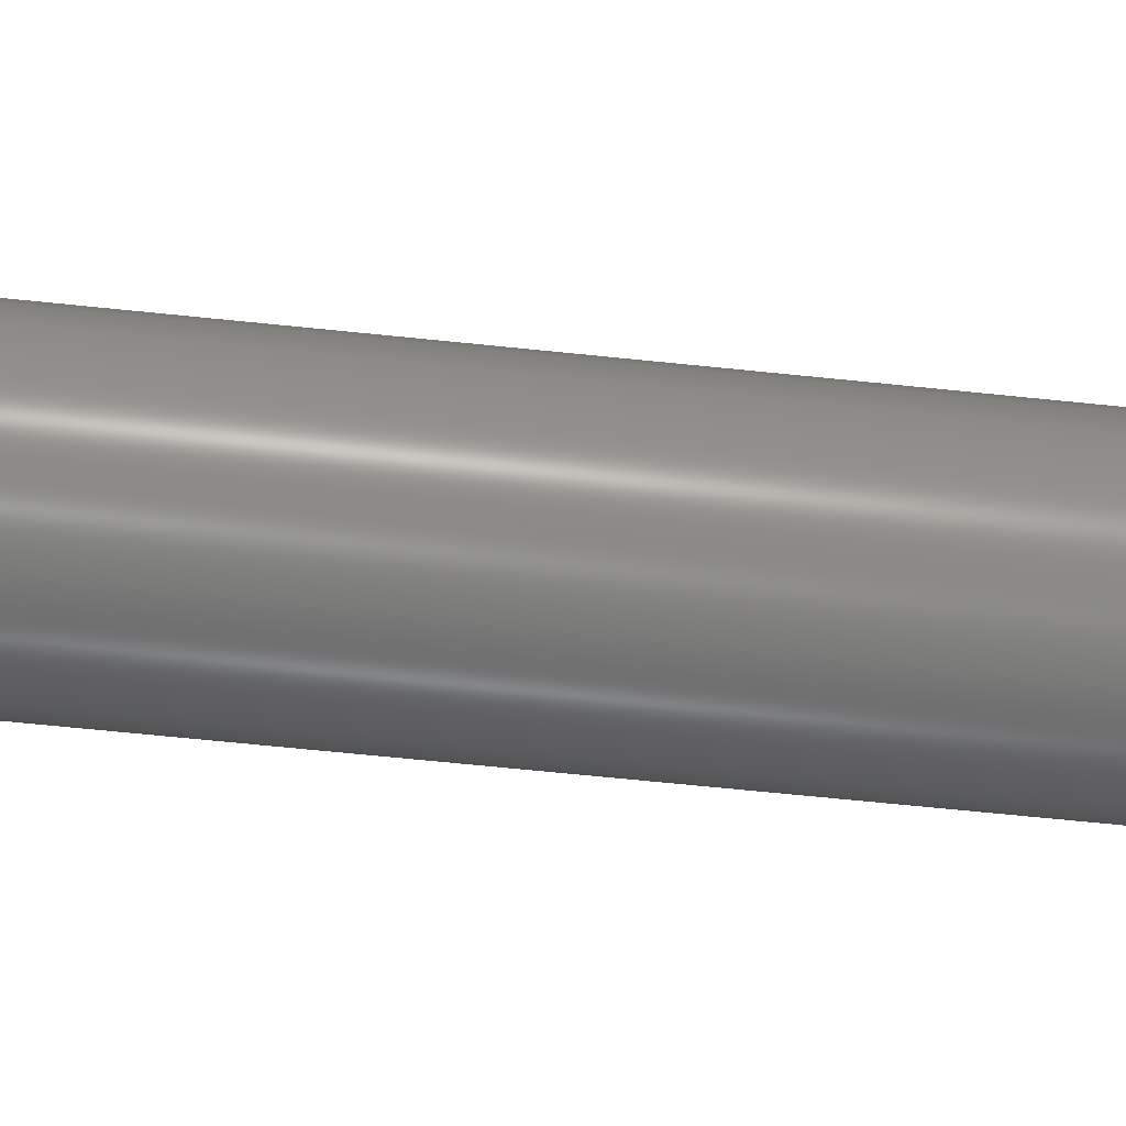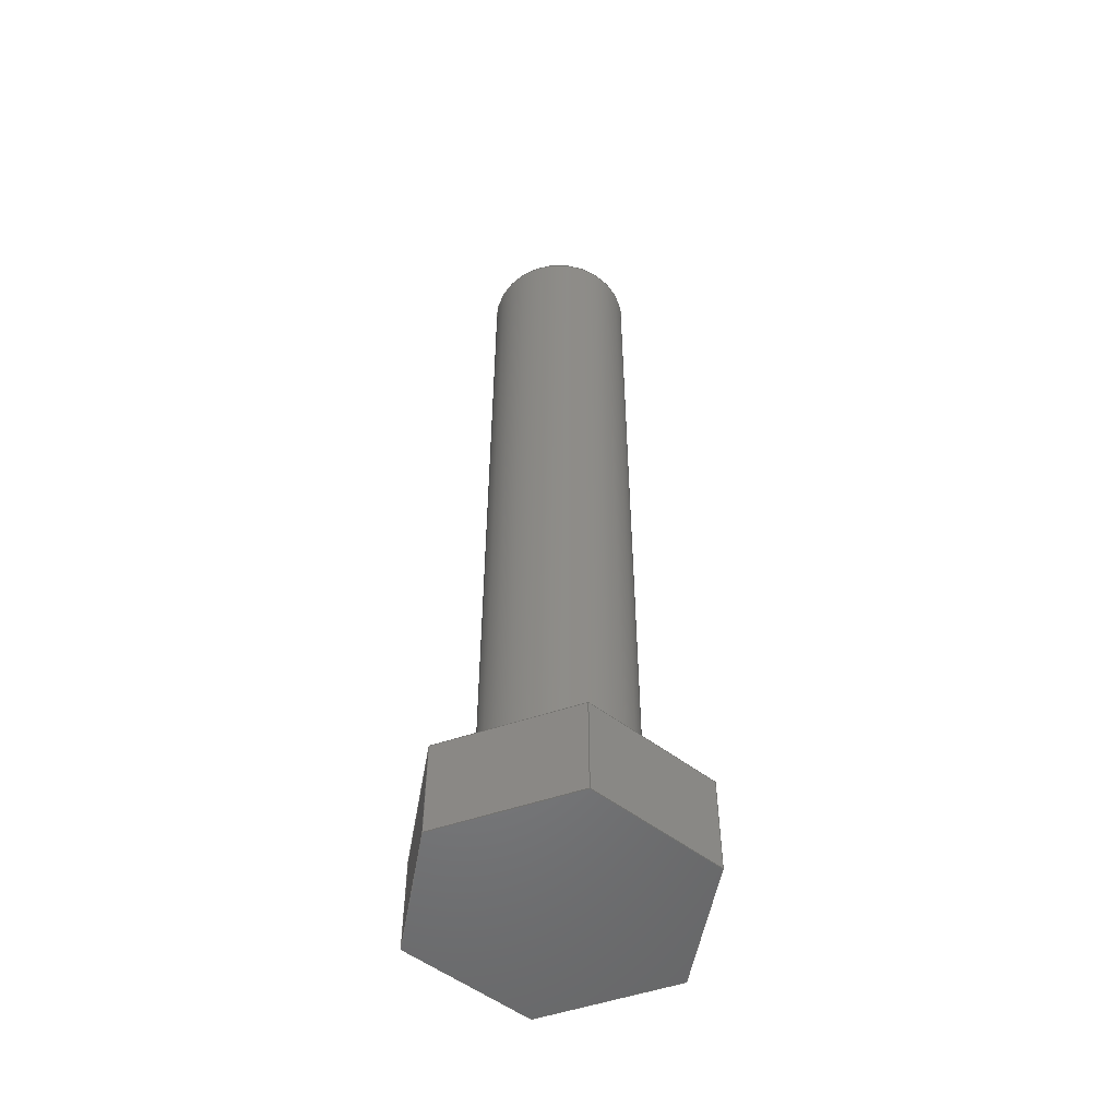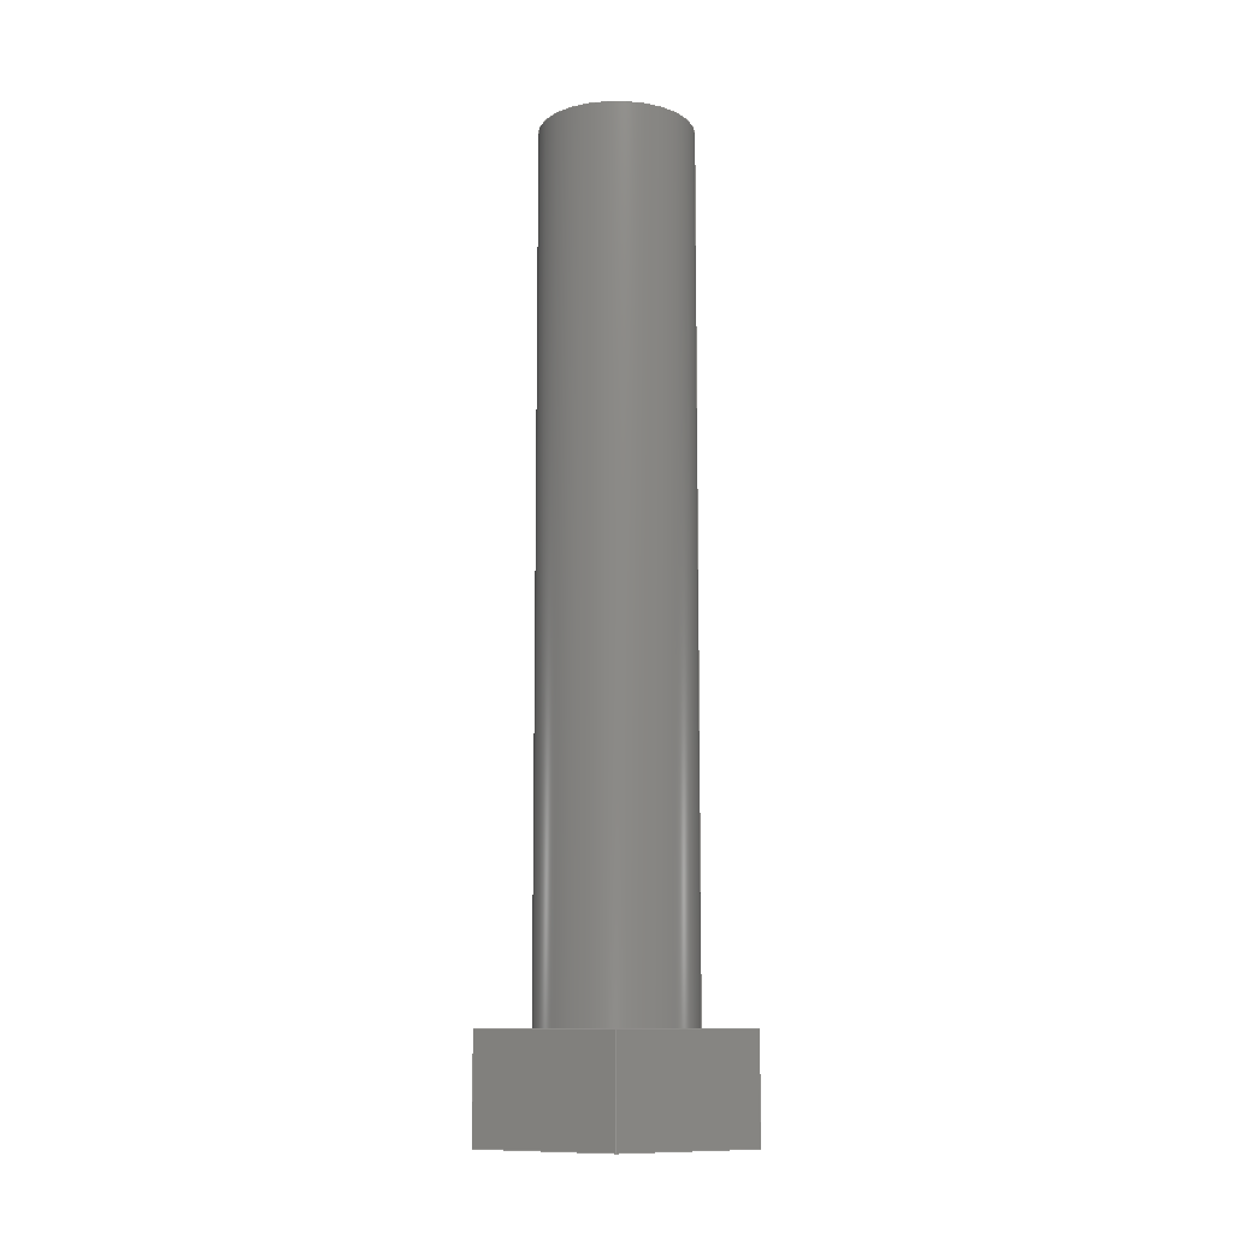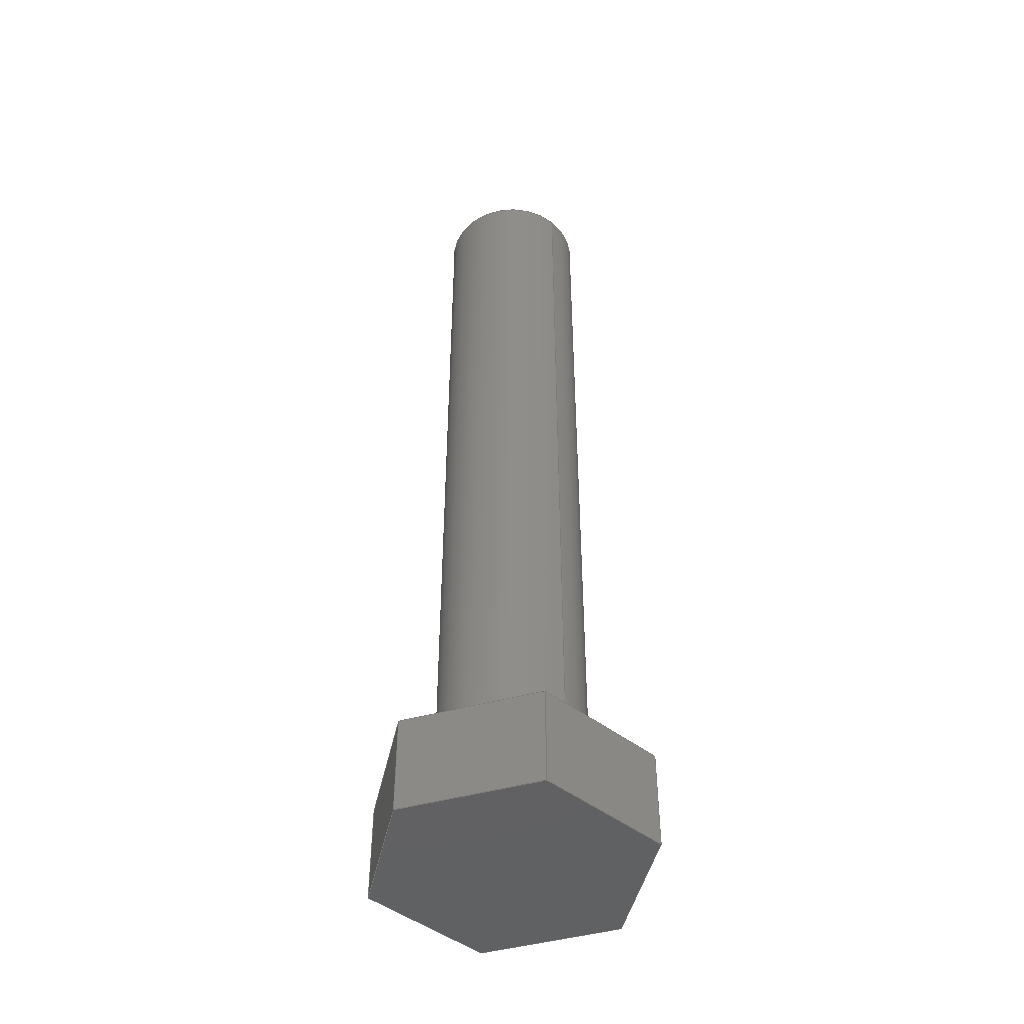
<metadata>
{"format":"step","ext":"step","renderer":"f3d","projection":"perspective","resolution":1024,"background":"white","views":[{"elev":-61.0,"azim":-96.2,"up":"+Z"},{"elev":-52.4,"azim":-69.8,"up":"+Y"},{"elev":-11.0,"azim":0.1,"up":"+Y"},{"elev":-45.7,"azim":47.7,"up":"+Y"}]}
</metadata>
<code>
ISO-10303-21;
DATA;
#1=MECHANICAL_DESIGN_GEOMETRIC_PRESENTATION_REPRESENTATION('',(#4),#285);
#2=SHAPE_REPRESENTATION_RELATIONSHIP('SRR','None',#292,#3);
#3=ADVANCED_BREP_SHAPE_REPRESENTATION('',(#5),#284);
#4=STYLED_ITEM('',(#302),#5);
#5=MANIFOLD_SOLID_BREP('Body1',#165);
#6=FACE_BOUND('',#35,.T.);
#7=PLANE('',#182);
#8=PLANE('',#183);
#9=PLANE('',#184);
#10=PLANE('',#185);
#11=PLANE('',#186);
#12=PLANE('',#187);
#13=PLANE('',#188);
#14=PLANE('',#189);
#15=PLANE('',#190);
#16=FACE_OUTER_BOUND('',#26,.T.);
#17=FACE_OUTER_BOUND('',#27,.T.);
#18=FACE_OUTER_BOUND('',#28,.T.);
#19=FACE_OUTER_BOUND('',#29,.T.);
#20=FACE_OUTER_BOUND('',#30,.T.);
#21=FACE_OUTER_BOUND('',#31,.T.);
#22=FACE_OUTER_BOUND('',#32,.T.);
#23=FACE_OUTER_BOUND('',#33,.T.);
#24=FACE_OUTER_BOUND('',#34,.T.);
#25=FACE_OUTER_BOUND('',#36,.T.);
#26=EDGE_LOOP('',(#112,#113,#114,#115));
#27=EDGE_LOOP('',(#116));
#28=EDGE_LOOP('',(#117,#118,#119,#120));
#29=EDGE_LOOP('',(#121,#122,#123,#124));
#30=EDGE_LOOP('',(#125,#126,#127,#128));
#31=EDGE_LOOP('',(#129,#130,#131,#132));
#32=EDGE_LOOP('',(#133,#134,#135,#136));
#33=EDGE_LOOP('',(#137,#138,#139,#140));
#34=EDGE_LOOP('',(#141,#142,#143,#144,#145,#146));
#35=EDGE_LOOP('',(#147));
#36=EDGE_LOOP('',(#148,#149,#150,#151,#152,#153));
#37=LINE('',#241,#56);
#38=LINE('',#247,#57);
#39=LINE('',#249,#58);
#40=LINE('',#251,#59);
#41=LINE('',#252,#60);
#42=LINE('',#255,#61);
#43=LINE('',#257,#62);
#44=LINE('',#258,#63);
#45=LINE('',#261,#64);
#46=LINE('',#263,#65);
#47=LINE('',#264,#66);
#48=LINE('',#267,#67);
#49=LINE('',#269,#68);
#50=LINE('',#270,#69);
#51=LINE('',#273,#70);
#52=LINE('',#275,#71);
#53=LINE('',#276,#72);
#54=LINE('',#278,#73);
#55=LINE('',#279,#74);
#56=VECTOR('',#197,0.4);
#57=VECTOR('',#204,1);
#58=VECTOR('',#205,1);
#59=VECTOR('',#206,1);
#60=VECTOR('',#207,1);
#61=VECTOR('',#210,1);
#62=VECTOR('',#211,1);
#63=VECTOR('',#212,1);
#64=VECTOR('',#215,1);
#65=VECTOR('',#216,1);
#66=VECTOR('',#217,1);
#67=VECTOR('',#220,1);
#68=VECTOR('',#221,1);
#69=VECTOR('',#222,1);
#70=VECTOR('',#225,1);
#71=VECTOR('',#226,1);
#72=VECTOR('',#227,1);
#73=VECTOR('',#230,1);
#74=VECTOR('',#231,1);
#75=CIRCLE('',#180,0.4);
#76=CIRCLE('',#181,0.4);
#77=VERTEX_POINT('',#238);
#78=VERTEX_POINT('',#240);
#79=VERTEX_POINT('',#245);
#80=VERTEX_POINT('',#246);
#81=VERTEX_POINT('',#248);
#82=VERTEX_POINT('',#250);
#83=VERTEX_POINT('',#254);
#84=VERTEX_POINT('',#256);
#85=VERTEX_POINT('',#260);
#86=VERTEX_POINT('',#262);
#87=VERTEX_POINT('',#266);
#88=VERTEX_POINT('',#268);
#89=VERTEX_POINT('',#272);
#90=VERTEX_POINT('',#274);
#91=EDGE_CURVE('',#77,#77,#75,.T.);
#92=EDGE_CURVE('',#77,#78,#37,.T.);
#93=EDGE_CURVE('',#78,#78,#76,.T.);
#94=EDGE_CURVE('',#79,#80,#38,.T.);
#95=EDGE_CURVE('',#80,#81,#39,.T.);
#96=EDGE_CURVE('',#82,#81,#40,.T.);
#97=EDGE_CURVE('',#79,#82,#41,.T.);
#98=EDGE_CURVE('',#83,#79,#42,.T.);
#99=EDGE_CURVE('',#84,#82,#43,.T.);
#100=EDGE_CURVE('',#83,#84,#44,.T.);
#101=EDGE_CURVE('',#85,#83,#45,.T.);
#102=EDGE_CURVE('',#86,#84,#46,.T.);
#103=EDGE_CURVE('',#85,#86,#47,.T.);
#104=EDGE_CURVE('',#87,#85,#48,.T.);
#105=EDGE_CURVE('',#88,#86,#49,.T.);
#106=EDGE_CURVE('',#87,#88,#50,.T.);
#107=EDGE_CURVE('',#89,#87,#51,.T.);
#108=EDGE_CURVE('',#90,#88,#52,.T.);
#109=EDGE_CURVE('',#89,#90,#53,.T.);
#110=EDGE_CURVE('',#80,#89,#54,.T.);
#111=EDGE_CURVE('',#81,#90,#55,.T.);
#112=ORIENTED_EDGE('',*,*,#91,.F.);
#113=ORIENTED_EDGE('',*,*,#92,.T.);
#114=ORIENTED_EDGE('',*,*,#93,.F.);
#115=ORIENTED_EDGE('',*,*,#92,.F.);
#116=ORIENTED_EDGE('',*,*,#91,.T.);
#117=ORIENTED_EDGE('',*,*,#94,.T.);
#118=ORIENTED_EDGE('',*,*,#95,.T.);
#119=ORIENTED_EDGE('',*,*,#96,.F.);
#120=ORIENTED_EDGE('',*,*,#97,.F.);
#121=ORIENTED_EDGE('',*,*,#98,.T.);
#122=ORIENTED_EDGE('',*,*,#97,.T.);
#123=ORIENTED_EDGE('',*,*,#99,.F.);
#124=ORIENTED_EDGE('',*,*,#100,.F.);
#125=ORIENTED_EDGE('',*,*,#101,.T.);
#126=ORIENTED_EDGE('',*,*,#100,.T.);
#127=ORIENTED_EDGE('',*,*,#102,.F.);
#128=ORIENTED_EDGE('',*,*,#103,.F.);
#129=ORIENTED_EDGE('',*,*,#104,.T.);
#130=ORIENTED_EDGE('',*,*,#103,.T.);
#131=ORIENTED_EDGE('',*,*,#105,.F.);
#132=ORIENTED_EDGE('',*,*,#106,.F.);
#133=ORIENTED_EDGE('',*,*,#107,.T.);
#134=ORIENTED_EDGE('',*,*,#106,.T.);
#135=ORIENTED_EDGE('',*,*,#108,.F.);
#136=ORIENTED_EDGE('',*,*,#109,.F.);
#137=ORIENTED_EDGE('',*,*,#110,.T.);
#138=ORIENTED_EDGE('',*,*,#109,.T.);
#139=ORIENTED_EDGE('',*,*,#111,.F.);
#140=ORIENTED_EDGE('',*,*,#95,.F.);
#141=ORIENTED_EDGE('',*,*,#111,.T.);
#142=ORIENTED_EDGE('',*,*,#108,.T.);
#143=ORIENTED_EDGE('',*,*,#105,.T.);
#144=ORIENTED_EDGE('',*,*,#102,.T.);
#145=ORIENTED_EDGE('',*,*,#99,.T.);
#146=ORIENTED_EDGE('',*,*,#96,.T.);
#147=ORIENTED_EDGE('',*,*,#93,.T.);
#148=ORIENTED_EDGE('',*,*,#110,.F.);
#149=ORIENTED_EDGE('',*,*,#94,.F.);
#150=ORIENTED_EDGE('',*,*,#98,.F.);
#151=ORIENTED_EDGE('',*,*,#101,.F.);
#152=ORIENTED_EDGE('',*,*,#104,.F.);
#153=ORIENTED_EDGE('',*,*,#107,.F.);
#154=CYLINDRICAL_SURFACE('',#179,0.4);
#155=ADVANCED_FACE('',(#16),#154,.T.);
#156=ADVANCED_FACE('',(#17),#7,.T.);
#157=ADVANCED_FACE('',(#18),#8,.T.);
#158=ADVANCED_FACE('',(#19),#9,.T.);
#159=ADVANCED_FACE('',(#20),#10,.T.);
#160=ADVANCED_FACE('',(#21),#11,.T.);
#161=ADVANCED_FACE('',(#22),#12,.T.);
#162=ADVANCED_FACE('',(#23),#13,.T.);
#163=ADVANCED_FACE('',(#24,#6),#14,.T.);
#164=ADVANCED_FACE('',(#25),#15,.F.);
#165=CLOSED_SHELL('',(#155,#156,#157,#158,#159,#160,#161,#162,#163,#164));
#166=DERIVED_UNIT_ELEMENT(#168,1);
#167=DERIVED_UNIT_ELEMENT(#287,3);
#168=(
MASS_UNIT()
NAMED_UNIT(*)
SI_UNIT(.KILO.,.GRAM.)
);
#169=DERIVED_UNIT((#166,#167));
#170=MEASURE_REPRESENTATION_ITEM('density measure',
POSITIVE_RATIO_MEASURE(7850),#169);
#171=PROPERTY_DEFINITION_REPRESENTATION(#176,#173);
#172=PROPERTY_DEFINITION_REPRESENTATION(#177,#174);
#173=REPRESENTATION('material name',(#175),#284);
#174=REPRESENTATION('density',(#170),#284);
#175=DESCRIPTIVE_REPRESENTATION_ITEM('Steel','Steel');
#176=PROPERTY_DEFINITION('material property','material name',#294);
#177=PROPERTY_DEFINITION('material property','density of part',#294);
#178=AXIS2_PLACEMENT_3D('placement',#236,#191,#192);
#179=AXIS2_PLACEMENT_3D('',#237,#193,#194);
#180=AXIS2_PLACEMENT_3D('',#239,#195,#196);
#181=AXIS2_PLACEMENT_3D('',#242,#198,#199);
#182=AXIS2_PLACEMENT_3D('',#243,#200,#201);
#183=AXIS2_PLACEMENT_3D('',#244,#202,#203);
#184=AXIS2_PLACEMENT_3D('',#253,#208,#209);
#185=AXIS2_PLACEMENT_3D('',#259,#213,#214);
#186=AXIS2_PLACEMENT_3D('',#265,#218,#219);
#187=AXIS2_PLACEMENT_3D('',#271,#223,#224);
#188=AXIS2_PLACEMENT_3D('',#277,#228,#229);
#189=AXIS2_PLACEMENT_3D('',#280,#232,#233);
#190=AXIS2_PLACEMENT_3D('',#281,#234,#235);
#191=DIRECTION('axis',(0,0,1));
#192=DIRECTION('refdir',(1,0,0));
#193=DIRECTION('center_axis',(0,1,0));
#194=DIRECTION('ref_axis',(-1,0,0));
#195=DIRECTION('center_axis',(0,1,0));
#196=DIRECTION('ref_axis',(-1,0,0));
#197=DIRECTION('',(0,-1,0));
#198=DIRECTION('center_axis',(0,-1,0));
#199=DIRECTION('ref_axis',(-1,0,0));
#200=DIRECTION('center_axis',(0,1,0));
#201=DIRECTION('ref_axis',(-1,0,0));
#202=DIRECTION('center_axis',(0.5,0,0.866));
#203=DIRECTION('ref_axis',(0.866,0,-0.5));
#204=DIRECTION('',(0.866,0,-0.5));
#205=DIRECTION('',(0,1,0));
#206=DIRECTION('',(0.866,0,-0.5));
#207=DIRECTION('',(0,1,0));
#208=DIRECTION('center_axis',(-0.5,0,0.866));
#209=DIRECTION('ref_axis',(0.866,0,0.5));
#210=DIRECTION('',(0.866,0,0.5));
#211=DIRECTION('',(0.866,0,0.5));
#212=DIRECTION('',(0,1,0));
#213=DIRECTION('center_axis',(-1,0,-4.438e-16));
#214=DIRECTION('ref_axis',(-4.438e-16,0,1));
#215=DIRECTION('',(-4.438e-16,0,1));
#216=DIRECTION('',(-4.438e-16,0,1));
#217=DIRECTION('',(0,1,0));
#218=DIRECTION('center_axis',(-0.5,0,-0.866));
#219=DIRECTION('ref_axis',(-0.866,0,0.5));
#220=DIRECTION('',(-0.866,0,0.5));
#221=DIRECTION('',(-0.866,0,0.5));
#222=DIRECTION('',(0,1,0));
#223=DIRECTION('center_axis',(0.5,0,-0.866));
#224=DIRECTION('ref_axis',(-0.866,0,-0.5));
#225=DIRECTION('',(-0.866,0,-0.5));
#226=DIRECTION('',(-0.866,0,-0.5));
#227=DIRECTION('',(0,1,0));
#228=DIRECTION('center_axis',(1,0,4.438e-16));
#229=DIRECTION('ref_axis',(4.438e-16,0,-1));
#230=DIRECTION('',(4.438e-16,0,-1));
#231=DIRECTION('',(4.438e-16,0,-1));
#232=DIRECTION('center_axis',(0,1,0));
#233=DIRECTION('ref_axis',(0,0,1));
#234=DIRECTION('center_axis',(0,1,0));
#235=DIRECTION('ref_axis',(1,0,0));
#236=CARTESIAN_POINT('',(0,0,0));
#237=CARTESIAN_POINT('Origin',(0,0.53,0));
#238=CARTESIAN_POINT('',(0.4,5.03,-4.899e-17));
#239=CARTESIAN_POINT('Origin',(0,5.03,0));
#240=CARTESIAN_POINT('',(0.4,0.53,-4.899e-17));
#241=CARTESIAN_POINT('',(0.4,0.53,-4.899e-17));
#242=CARTESIAN_POINT('Origin',(0,0.53,0));
#243=CARTESIAN_POINT('Origin',(0,5.03,0));
#244=CARTESIAN_POINT('Origin',(-4.441e-16,0,0.7506));
#245=CARTESIAN_POINT('',(-4.441e-16,0,0.7506));
#246=CARTESIAN_POINT('',(0.65,0,0.3753));
#247=CARTESIAN_POINT('',(-4.441e-16,0,0.7506));
#248=CARTESIAN_POINT('',(0.65,0.53,0.3753));
#249=CARTESIAN_POINT('',(0.65,0,0.3753));
#250=CARTESIAN_POINT('',(-4.441e-16,0.53,0.7506));
#251=CARTESIAN_POINT('',(-4.441e-16,0.53,0.7506));
#252=CARTESIAN_POINT('',(-4.441e-16,0,0.7506));
#253=CARTESIAN_POINT('Origin',(-0.65,0,0.3753));
#254=CARTESIAN_POINT('',(-0.65,0,0.3753));
#255=CARTESIAN_POINT('',(-0.65,0,0.3753));
#256=CARTESIAN_POINT('',(-0.65,0.53,0.3753));
#257=CARTESIAN_POINT('',(-0.65,0.53,0.3753));
#258=CARTESIAN_POINT('',(-0.65,0,0.3753));
#259=CARTESIAN_POINT('Origin',(-0.65,0,-0.3753));
#260=CARTESIAN_POINT('',(-0.65,0,-0.3753));
#261=CARTESIAN_POINT('',(-0.65,0,-0.3753));
#262=CARTESIAN_POINT('',(-0.65,0.53,-0.3753));
#263=CARTESIAN_POINT('',(-0.65,0.53,-0.3753));
#264=CARTESIAN_POINT('',(-0.65,0,-0.3753));
#265=CARTESIAN_POINT('Origin',(1.11e-16,0,-0.7506));
#266=CARTESIAN_POINT('',(1.11e-16,0,-0.7506));
#267=CARTESIAN_POINT('',(1.11e-16,0,-0.7506));
#268=CARTESIAN_POINT('',(1.11e-16,0.53,-0.7506));
#269=CARTESIAN_POINT('',(1.11e-16,0.53,-0.7506));
#270=CARTESIAN_POINT('',(1.11e-16,0,-0.7506));
#271=CARTESIAN_POINT('Origin',(0.65,0,-0.3753));
#272=CARTESIAN_POINT('',(0.65,0,-0.3753));
#273=CARTESIAN_POINT('',(0.65,0,-0.3753));
#274=CARTESIAN_POINT('',(0.65,0.53,-0.3753));
#275=CARTESIAN_POINT('',(0.65,0.53,-0.3753));
#276=CARTESIAN_POINT('',(0.65,0,-0.3753));
#277=CARTESIAN_POINT('Origin',(0.65,0,0.3753));
#278=CARTESIAN_POINT('',(0.65,0,0.3753));
#279=CARTESIAN_POINT('',(0.65,0.53,0.3753));
#280=CARTESIAN_POINT('Origin',(0,0.53,0));
#281=CARTESIAN_POINT('Origin',(0,0,0));
#282=UNCERTAINTY_MEASURE_WITH_UNIT(LENGTH_MEASURE(0.001),#286,
'DISTANCE_ACCURACY_VALUE',
'Maximum model space distance between geometric entities at asserted c
onnectivities');
#283=UNCERTAINTY_MEASURE_WITH_UNIT(LENGTH_MEASURE(0.001),#286,
'DISTANCE_ACCURACY_VALUE',
'Maximum model space distance between geometric entities at asserted c
onnectivities');
#284=(
GEOMETRIC_REPRESENTATION_CONTEXT(3)
GLOBAL_UNCERTAINTY_ASSIGNED_CONTEXT((#282))
GLOBAL_UNIT_ASSIGNED_CONTEXT((#286,#288,#289))
REPRESENTATION_CONTEXT('','3D')
);
#285=(
GEOMETRIC_REPRESENTATION_CONTEXT(3)
GLOBAL_UNCERTAINTY_ASSIGNED_CONTEXT((#283))
GLOBAL_UNIT_ASSIGNED_CONTEXT((#286,#288,#289))
REPRESENTATION_CONTEXT('','3D')
);
#286=(
LENGTH_UNIT()
NAMED_UNIT(*)
SI_UNIT(.CENTI.,.METRE.)
);
#287=(
LENGTH_UNIT()
NAMED_UNIT(*)
SI_UNIT($,.METRE.)
);
#288=(
NAMED_UNIT(*)
PLANE_ANGLE_UNIT()
SI_UNIT($,.RADIAN.)
);
#289=(
NAMED_UNIT(*)
SI_UNIT($,.STERADIAN.)
SOLID_ANGLE_UNIT()
);
#290=SHAPE_DEFINITION_REPRESENTATION(#291,#292);
#291=PRODUCT_DEFINITION_SHAPE('',$,#294);
#292=SHAPE_REPRESENTATION('',(#178),#284);
#293=PRODUCT_DEFINITION_CONTEXT('part definition',#298,'design');
#294=PRODUCT_DEFINITION('Solid74_tornillo mediano (1)',
'Solid74_tornillo mediano (1)',#295,#293);
#295=PRODUCT_DEFINITION_FORMATION('',$,#300);
#296=PRODUCT_RELATED_PRODUCT_CATEGORY('Solid74_tornillo mediano (1)',
'Solid74_tornillo mediano (1)',(#300));
#297=APPLICATION_PROTOCOL_DEFINITION('international standard',
'automotive_design',2009,#298);
#298=APPLICATION_CONTEXT(
'Core Data for Automotive Mechanical Design Process');
#299=PRODUCT_CONTEXT('part definition',#298,'mechanical');
#300=PRODUCT('Solid74_tornillo mediano (1)',
'Solid74_tornillo mediano (1)',$,(#299));
#301=PRESENTATION_STYLE_ASSIGNMENT((#303));
#302=PRESENTATION_STYLE_ASSIGNMENT((#304));
#303=SURFACE_STYLE_USAGE(.BOTH.,#305);
#304=SURFACE_STYLE_USAGE(.BOTH.,#306);
#305=SURFACE_SIDE_STYLE('',(#307));
#306=SURFACE_SIDE_STYLE('',(#308));
#307=SURFACE_STYLE_FILL_AREA(#309);
#308=SURFACE_STYLE_FILL_AREA(#310);
#309=FILL_AREA_STYLE('Steel - Satin',(#311));
#310=FILL_AREA_STYLE('Steel - Satin (2) (1)',(#312));
#311=FILL_AREA_STYLE_COLOUR('Steel - Satin',#313);
#312=FILL_AREA_STYLE_COLOUR('Steel - Satin (2) (1)',#314);
#313=COLOUR_RGB('Steel - Satin',0.6275,0.6275,0.6275);
#314=COLOUR_RGB('Steel - Satin (2) (1)',0.5647,0.5647,
0.5647);
ENDSEC;
END-ISO-10303-21;

</code>
